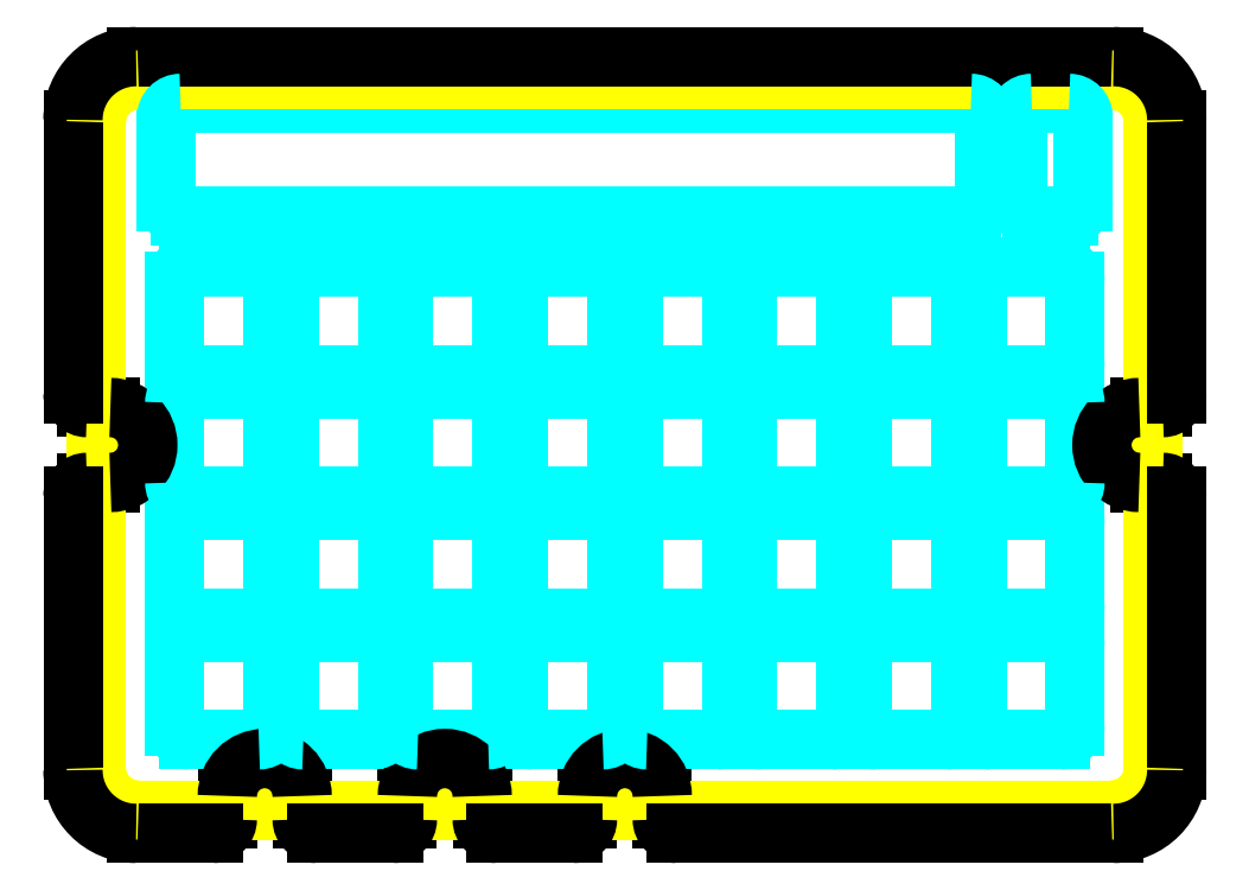
<metadata>
{"format":"dxf","ext":"dxf","renderer":"ezdxf+matplotlib","layout":"modelspace","background":"white","min_lineweight":24,"dpi":150}
</metadata>
<code>
0
SECTION
2
ENTITIES
0
LINE
8
0
10
-30.5
20
-75
30
0
11
-30.5
21
-80
31
0
0
LINE
8
0
10
-46.5
20
-75
30
0
11
-46.5
21
-80
31
0
0
LINE
8
0
10
-69
20
-75
30
0
11
-69
21
-80
31
0
0
LINE
8
0
10
-85
20
-75
30
0
11
-85
21
-80
31
0
0
LINE
8
0
10
-110
20
-8
30
0
11
-115
21
-8
31
0
0
LINE
8
0
10
-110
20
8
30
0
11
-115
21
8
31
0
0
LINE
8
0
10
110
20
8
30
0
11
115
21
8
31
0
0
LINE
8
0
10
110
20
-8
30
0
11
115
21
-8
31
0
0
LINE
8
0
10
8
20
-75
30
0
11
8
21
-80
31
0
0
LINE
8
0
10
-8
20
-75
30
0
11
-8
21
-80
31
0
0
LINE
8
slots
10
-75.25
20
-60
30
0
11
-75.25
21
-43
31
0
0
LINE
8
slots
10
-78.25
20
-40
30
0
11
-93.25
21
-40
31
0
0
LINE
8
slots
10
-96.25
20
-43
30
0
11
-96.25
21
-60
31
0
0
LINE
8
slots
10
-93.25
20
-63
30
0
11
-78.25
21
-63
31
0
0
LINE
8
slots
10
-75.25
20
-34
30
0
11
-75.25
21
-17
31
0
0
LINE
8
slots
10
-78.25
20
-14
30
0
11
-93.25
21
-14
31
0
0
LINE
8
slots
10
-96.25
20
-17
30
0
11
-96.25
21
-34
31
0
0
LINE
8
slots
10
-93.25
20
-37
30
0
11
-78.25
21
-37
31
0
0
LINE
8
slots
10
-75.25
20
-8
30
0
11
-75.25
21
9
31
0
0
LINE
8
slots
10
-78.25
20
12
30
0
11
-93.25
21
12
31
0
0
LINE
8
slots
10
-96.25
20
9
30
0
11
-96.25
21
-8
31
0
0
LINE
8
slots
10
-93.25
20
-11
30
0
11
-78.25
21
-11
31
0
0
LINE
8
slots
10
-75.25
20
18
30
0
11
-75.25
21
35
31
0
0
LINE
8
slots
10
-78.25
20
38
30
0
11
-93.25
21
38
31
0
0
LINE
8
slots
10
-96.25
20
35
30
0
11
-96.25
21
18
31
0
0
LINE
8
slots
10
-93.25
20
15
30
0
11
-78.25
21
15
31
0
0
LINE
8
slots
10
-50.75
20
-60
30
0
11
-50.75
21
-43
31
0
0
LINE
8
slots
10
-53.75
20
-40
30
0
11
-68.75
21
-40
31
0
0
LINE
8
slots
10
-71.75
20
-43
30
0
11
-71.75
21
-60
31
0
0
LINE
8
slots
10
-68.75
20
-63
30
0
11
-53.75
21
-63
31
0
0
LINE
8
slots
10
-50.75
20
-34
30
0
11
-50.75
21
-17
31
0
0
LINE
8
slots
10
-53.75
20
-14
30
0
11
-68.75
21
-14
31
0
0
LINE
8
slots
10
-71.75
20
-17
30
0
11
-71.75
21
-34
31
0
0
LINE
8
slots
10
-68.75
20
-37
30
0
11
-53.75
21
-37
31
0
0
LINE
8
slots
10
-50.75
20
-8
30
0
11
-50.75
21
9
31
0
0
LINE
8
slots
10
-53.75
20
12
30
0
11
-68.75
21
12
31
0
0
LINE
8
slots
10
-71.75
20
9
30
0
11
-71.75
21
-8
31
0
0
LINE
8
slots
10
-68.75
20
-11
30
0
11
-53.75
21
-11
31
0
0
LINE
8
slots
10
-50.75
20
18
30
0
11
-50.75
21
35
31
0
0
LINE
8
slots
10
-53.75
20
38
30
0
11
-68.75
21
38
31
0
0
LINE
8
slots
10
-71.75
20
35
30
0
11
-71.75
21
18
31
0
0
LINE
8
slots
10
-68.75
20
15
30
0
11
-53.75
21
15
31
0
0
LINE
8
slots
10
-26.25
20
-60
30
0
11
-26.25
21
-43
31
0
0
LINE
8
slots
10
-29.25
20
-40
30
0
11
-44.25
21
-40
31
0
0
LINE
8
slots
10
-47.25
20
-43
30
0
11
-47.25
21
-60
31
0
0
LINE
8
slots
10
-44.25
20
-63
30
0
11
-29.25
21
-63
31
0
0
LINE
8
slots
10
-26.25
20
-34
30
0
11
-26.25
21
-17
31
0
0
LINE
8
slots
10
-29.25
20
-14
30
0
11
-44.25
21
-14
31
0
0
LINE
8
slots
10
-47.25
20
-17
30
0
11
-47.25
21
-34
31
0
0
LINE
8
slots
10
-44.25
20
-37
30
0
11
-29.25
21
-37
31
0
0
LINE
8
slots
10
-26.25
20
-8
30
0
11
-26.25
21
9
31
0
0
LINE
8
slots
10
-29.25
20
12
30
0
11
-44.25
21
12
31
0
0
LINE
8
slots
10
-47.25
20
9
30
0
11
-47.25
21
-8
31
0
0
LINE
8
slots
10
-44.25
20
-11
30
0
11
-29.25
21
-11
31
0
0
LINE
8
slots
10
-26.25
20
18
30
0
11
-26.25
21
35
31
0
0
LINE
8
slots
10
-29.25
20
38
30
0
11
-44.25
21
38
31
0
0
LINE
8
slots
10
-47.25
20
35
30
0
11
-47.25
21
18
31
0
0
LINE
8
slots
10
-44.25
20
15
30
0
11
-29.25
21
15
31
0
0
LINE
8
slots
10
-1.75
20
-60
30
0
11
-1.75
21
-43
31
0
0
LINE
8
slots
10
-4.75
20
-40
30
0
11
-19.75
21
-40
31
0
0
LINE
8
slots
10
-22.75
20
-43
30
0
11
-22.75
21
-60
31
0
0
LINE
8
slots
10
-19.75
20
-63
30
0
11
-4.75
21
-63
31
0
0
LINE
8
slots
10
-1.75
20
-34
30
0
11
-1.75
21
-17
31
0
0
LINE
8
slots
10
-4.75
20
-14
30
0
11
-19.75
21
-14
31
0
0
LINE
8
slots
10
-22.75
20
-17
30
0
11
-22.75
21
-34
31
0
0
LINE
8
slots
10
-19.75
20
-37
30
0
11
-4.75
21
-37
31
0
0
LINE
8
slots
10
-1.75
20
-8
30
0
11
-1.75
21
9
31
0
0
LINE
8
slots
10
-4.75
20
12
30
0
11
-19.75
21
12
31
0
0
LINE
8
slots
10
-22.75
20
9
30
0
11
-22.75
21
-8
31
0
0
LINE
8
slots
10
-19.75
20
-11
30
0
11
-4.75
21
-11
31
0
0
LINE
8
slots
10
-1.75
20
18
30
0
11
-1.75
21
35
31
0
0
LINE
8
slots
10
-4.75
20
38
30
0
11
-19.75
21
38
31
0
0
LINE
8
slots
10
-22.75
20
35
30
0
11
-22.75
21
18
31
0
0
LINE
8
slots
10
-19.75
20
15
30
0
11
-4.75
21
15
31
0
0
LINE
8
slots
10
19.75
20
-40
30
0
11
4.75
21
-40
31
0
0
LINE
8
slots
10
1.75
20
-43
30
0
11
1.75
21
-60
31
0
0
LINE
8
slots
10
1.75
20
-17
30
0
11
1.75
21
-34
31
0
0
LINE
8
slots
10
4.75
20
-37
30
0
11
19.75
21
-37
31
0
0
LINE
8
slots
10
1.75
20
9
30
0
11
1.75
21
-8
31
0
0
LINE
8
slots
10
22.75
20
18
30
0
11
22.75
21
35
31
0
0
LINE
8
slots
10
19.75
20
38
30
0
11
4.75
21
38
31
0
0
LINE
8
slots
10
1.75
20
35
30
0
11
1.75
21
18
31
0
0
LINE
8
slots
10
4.75
20
15
30
0
11
19.75
21
15
31
0
0
LINE
8
slots
10
47.25
20
-60
30
0
11
47.25
21
-43
31
0
0
LINE
8
slots
10
44.25
20
-40
30
0
11
29.25
21
-40
31
0
0
LINE
8
slots
10
26.25
20
-43
30
0
11
26.25
21
-60
31
0
0
LINE
8
slots
10
29.25
20
-63
30
0
11
44.25
21
-63
31
0
0
LINE
8
slots
10
47.25
20
-34
30
0
11
47.25
21
-17
31
0
0
LINE
8
slots
10
44.25
20
-14
30
0
11
29.25
21
-14
31
0
0
LINE
8
slots
10
26.25
20
-17
30
0
11
26.25
21
-34
31
0
0
LINE
8
slots
10
29.25
20
-37
30
0
11
44.25
21
-37
31
0
0
LINE
8
slots
10
47.25
20
-8
30
0
11
47.25
21
9
31
0
0
LINE
8
slots
10
44.25
20
12
30
0
11
29.25
21
12
31
0
0
LINE
8
slots
10
26.25
20
9
30
0
11
26.25
21
-8
31
0
0
LINE
8
slots
10
29.25
20
-11
30
0
11
44.25
21
-11
31
0
0
LINE
8
slots
10
47.25
20
18
30
0
11
47.25
21
35
31
0
0
LINE
8
slots
10
44.25
20
38
30
0
11
29.25
21
38
31
0
0
LINE
8
slots
10
26.25
20
35
30
0
11
26.25
21
18
31
0
0
LINE
8
slots
10
29.25
20
15
30
0
11
44.25
21
15
31
0
0
LINE
8
slots
10
71.75
20
-60
30
0
11
71.75
21
-43
31
0
0
LINE
8
slots
10
68.75
20
-40
30
0
11
53.75
21
-40
31
0
0
LINE
8
slots
10
50.75
20
-43
30
0
11
50.75
21
-60
31
0
0
LINE
8
slots
10
53.75
20
-63
30
0
11
68.75
21
-63
31
0
0
LINE
8
slots
10
71.75
20
-34
30
0
11
71.75
21
-17
31
0
0
LINE
8
slots
10
68.75
20
-14
30
0
11
53.75
21
-14
31
0
0
LINE
8
slots
10
50.75
20
-17
30
0
11
50.75
21
-34
31
0
0
LINE
8
slots
10
53.75
20
-37
30
0
11
68.75
21
-37
31
0
0
LINE
8
slots
10
71.75
20
-8
30
0
11
71.75
21
9
31
0
0
LINE
8
slots
10
68.75
20
12
30
0
11
53.75
21
12
31
0
0
LINE
8
slots
10
50.75
20
9
30
0
11
50.75
21
-8
31
0
0
LINE
8
slots
10
53.75
20
-11
30
0
11
68.75
21
-11
31
0
0
LINE
8
slots
10
71.75
20
18
30
0
11
71.75
21
35
31
0
0
LINE
8
slots
10
68.75
20
38
30
0
11
53.75
21
38
31
0
0
LINE
8
slots
10
50.75
20
35
30
0
11
50.75
21
18
31
0
0
LINE
8
slots
10
53.75
20
15
30
0
11
68.75
21
15
31
0
0
LINE
8
slots
10
96.25
20
-60
30
0
11
96.25
21
-43
31
0
0
LINE
8
slots
10
93.25
20
-40
30
0
11
78.25
21
-40
31
0
0
LINE
8
slots
10
75.25
20
-43
30
0
11
75.25
21
-60
31
0
0
LINE
8
slots
10
78.25
20
-63
30
0
11
93.25
21
-63
31
0
0
LINE
8
slots
10
96.25
20
-34
30
0
11
96.25
21
-17
31
0
0
LINE
8
slots
10
93.25
20
-14
30
0
11
78.25
21
-14
31
0
0
LINE
8
slots
10
75.25
20
-17
30
0
11
75.25
21
-34
31
0
0
LINE
8
slots
10
78.25
20
-37
30
0
11
93.25
21
-37
31
0
0
LINE
8
slots
10
96.25
20
-8
30
0
11
96.25
21
9
31
0
0
LINE
8
slots
10
93.25
20
12
30
0
11
78.25
21
12
31
0
0
LINE
8
slots
10
75.25
20
9
30
0
11
75.25
21
-8
31
0
0
LINE
8
slots
10
78.25
20
-11
30
0
11
93.25
21
-11
31
0
0
LINE
8
slots
10
96.25
20
18
30
0
11
96.25
21
35
31
0
0
LINE
8
slots
10
93.25
20
38
30
0
11
78.25
21
38
31
0
0
LINE
8
slots
10
75.25
20
35
30
0
11
75.25
21
18
31
0
0
LINE
8
slots
10
78.25
20
15
30
0
11
93.25
21
15
31
0
0
LINE
8
slots
10
84
20
70
30
0
11
84
21
52
31
0
0
LINE
8
slots
10
87
20
49
30
0
11
95
21
49
31
0
0
LINE
8
slots
10
98
20
52
30
0
11
98
21
70
31
0
0
LINE
8
slots
10
95
20
73
30
0
11
87
21
73
31
0
0
LINE
8
slots
10
74
20
73
30
0
11
-95
21
73
31
0
0
LINE
8
slots
10
-98
20
70
30
0
11
-98
21
52
31
0
0
LINE
8
slots
10
-95
20
49
30
0
11
74
21
49
31
0
0
LINE
8
slots
10
77
20
52
30
0
11
77
21
70
31
0
0
LINE
8
pocket outside 1
10
-104
20
-78
30
0
11
104
21
-78
31
0
0
LINE
8
pocket outside 1
10
104
20
78
30
0
11
-104
21
78
31
0
0
LINE
8
pocket outside 1
10
113
20
-69
30
0
11
113
21
69
31
0
0
LINE
8
slots
10
4.75
20
-11
30
0
11
19.75
21
-11
31
0
0
LINE
8
slots
10
22.75
20
-8
30
0
11
22.75
21
9
31
0
0
LINE
8
slots
10
19.75
20
12
30
0
11
4.75
21
12
31
0
0
LINE
8
pocket outside 1
10
-113
20
69
30
0
11
-113
21
-69
31
0
0
LINE
8
slots
10
22.75
20
-34
30
0
11
22.75
21
-17
31
0
0
LINE
8
slots
10
19.75
20
-14
30
0
11
4.75
21
-14
31
0
0
LINE
8
slots
10
4.75
20
-63
30
0
11
19.75
21
-63
31
0
0
LINE
8
slots
10
22.75
20
-60
30
0
11
22.75
21
-43
31
0
0
LINE
8
0
10
-27.5
20
-83
30
0
11
-11
21
-83
31
0
0
LINE
8
0
10
11
20
-83
30
0
11
104.5
21
-83
31
0
0
LINE
8
0
10
118
20
-69.5
30
0
11
118
21
-11
31
0
0
LINE
8
0
10
-104.5
20
-83
30
0
11
-88
21
-83
31
0
0
LINE
8
0
10
-118
20
-11
30
0
11
-118
21
-69.5
31
0
0
LINE
8
0
10
-66
20
-83
30
0
11
-49.5
21
-83
31
0
0
LINE
8
0
10
-118
20
69.5
30
0
11
-118
21
11
31
0
0
LINE
8
0
10
104.5
20
83
30
0
11
-104.5
21
83
31
0
0
LINE
8
0
10
118
20
11
30
0
11
118
21
69.5
31
0
0
ARC
8
0
10
-38.5
20
-75
30
0
40
8
50
0
51
180
0
ARC
8
0
10
-77
20
-75
30
0
40
8
50
0
51
180
0
ARC
8
pocket outside 1
10
-104
20
-69
30
0
40
9
50
180
51
270
0
ARC
8
0
10
-110
20
0
30
0
40
8
50
270
51
90
0
ARC
8
pocket outside 1
10
-104
20
69
30
0
40
9
50
90
51
180
0
ARC
8
pocket outside 1
10
104
20
69
30
0
40
9
50
0
51
90
0
ARC
8
0
10
110
20
0
30
0
40
8
50
90
51
270
0
ARC
8
pocket outside 1
10
104
20
-69
30
0
40
9
50
270
51
0
0
ARC
8
0
10
0
20
-75
30
0
40
8
50
0
51
180
0
ARC
8
slots
10
-78.25
20
-60
30
0
40
3
50
270
51
0
0
ARC
8
slots
10
-78.25
20
-43
30
0
40
3
50
0
51
90
0
ARC
8
slots
10
-93.25
20
-43
30
0
40
3
50
90
51
180
0
ARC
8
slots
10
-93.25
20
-60
30
0
40
3
50
180
51
270
0
ARC
8
slots
10
-78.25
20
-34
30
0
40
3
50
270
51
0
0
ARC
8
slots
10
-78.25
20
-17
30
0
40
3
50
0
51
90
0
ARC
8
slots
10
-93.25
20
-17
30
0
40
3
50
90
51
180
0
ARC
8
slots
10
-93.25
20
-34
30
0
40
3
50
180
51
270
0
ARC
8
slots
10
-78.25
20
-8
30
0
40
3
50
270
51
0
0
ARC
8
slots
10
-78.25
20
9
30
0
40
3
50
0
51
90
0
ARC
8
slots
10
-93.25
20
9
30
0
40
3
50
90
51
180
0
ARC
8
slots
10
-93.25
20
-8
30
0
40
3
50
180
51
270
0
ARC
8
slots
10
-78.25
20
18
30
0
40
3
50
270
51
0
0
ARC
8
slots
10
-78.25
20
35
30
0
40
3
50
0
51
90
0
ARC
8
slots
10
-93.25
20
35
30
0
40
3
50
90
51
180
0
ARC
8
slots
10
-93.25
20
18
30
0
40
3
50
180
51
270
0
ARC
8
slots
10
-53.75
20
-60
30
0
40
3
50
270
51
0
0
ARC
8
slots
10
-53.75
20
-43
30
0
40
3
50
0
51
90
0
ARC
8
slots
10
-68.75
20
-43
30
0
40
3
50
90
51
180
0
ARC
8
slots
10
-68.75
20
-60
30
0
40
3
50
180
51
270
0
ARC
8
slots
10
-53.75
20
-34
30
0
40
3
50
270
51
0
0
ARC
8
slots
10
-53.75
20
-17
30
0
40
3
50
0
51
90
0
ARC
8
slots
10
-68.75
20
-17
30
0
40
3
50
90
51
180
0
ARC
8
slots
10
-68.75
20
-34
30
0
40
3
50
180
51
270
0
ARC
8
slots
10
-53.75
20
-8
30
0
40
3
50
270
51
0
0
ARC
8
slots
10
-53.75
20
9
30
0
40
3
50
0
51
90
0
ARC
8
slots
10
-68.75
20
9
30
0
40
3
50
90
51
180
0
ARC
8
slots
10
-68.75
20
-8
30
0
40
3
50
180
51
270
0
ARC
8
slots
10
-53.75
20
18
30
0
40
3
50
270
51
0
0
ARC
8
slots
10
-53.75
20
35
30
0
40
3
50
0
51
90
0
ARC
8
slots
10
-68.75
20
35
30
0
40
3
50
90
51
180
0
ARC
8
slots
10
-68.75
20
18
30
0
40
3
50
180
51
270
0
ARC
8
slots
10
-29.25
20
-60
30
0
40
3
50
270
51
0
0
ARC
8
slots
10
-29.25
20
-43
30
0
40
3
50
0
51
90
0
ARC
8
slots
10
-44.25
20
-43
30
0
40
3
50
90
51
180
0
ARC
8
slots
10
-44.25
20
-60
30
0
40
3
50
180
51
270
0
ARC
8
slots
10
-29.25
20
-34
30
0
40
3
50
270
51
0
0
ARC
8
slots
10
-29.25
20
-17
30
0
40
3
50
0
51
90
0
ARC
8
slots
10
-44.25
20
-17
30
0
40
3
50
90
51
180
0
ARC
8
slots
10
-44.25
20
-34
30
0
40
3
50
180
51
270
0
ARC
8
slots
10
-29.25
20
-8
30
0
40
3
50
270
51
0
0
ARC
8
slots
10
-29.25
20
9
30
0
40
3
50
0
51
90
0
ARC
8
slots
10
-44.25
20
9
30
0
40
3
50
90
51
180
0
ARC
8
slots
10
-44.25
20
-8
30
0
40
3
50
180
51
270
0
ARC
8
slots
10
-29.25
20
18
30
0
40
3
50
270
51
0
0
ARC
8
slots
10
-29.25
20
35
30
0
40
3
50
0
51
90
0
ARC
8
slots
10
-44.25
20
35
30
0
40
3
50
90
51
180
0
ARC
8
slots
10
-44.25
20
18
30
0
40
3
50
180
51
270
0
ARC
8
slots
10
-4.75
20
-60
30
0
40
3
50
270
51
0
0
ARC
8
slots
10
-4.75
20
-43
30
0
40
3
50
0
51
90
0
ARC
8
slots
10
-19.75
20
-43
30
0
40
3
50
90
51
180
0
ARC
8
slots
10
-19.75
20
-60
30
0
40
3
50
180
51
270
0
ARC
8
slots
10
-4.75
20
-34
30
0
40
3
50
270
51
0
0
ARC
8
slots
10
-4.75
20
-17
30
0
40
3
50
0
51
90
0
ARC
8
slots
10
-19.75
20
-17
30
0
40
3
50
90
51
180
0
ARC
8
slots
10
-19.75
20
-34
30
0
40
3
50
180
51
270
0
ARC
8
slots
10
-4.75
20
-8
30
0
40
3
50
270
51
0
0
ARC
8
slots
10
-4.75
20
9
30
0
40
3
50
0
51
90
0
ARC
8
slots
10
-19.75
20
9
30
0
40
3
50
90
51
180
0
ARC
8
slots
10
-19.75
20
-8
30
0
40
3
50
180
51
270
0
ARC
8
slots
10
-4.75
20
18
30
0
40
3
50
270
51
0
0
ARC
8
slots
10
-4.75
20
35
30
0
40
3
50
0
51
90
0
ARC
8
slots
10
-19.75
20
35
30
0
40
3
50
90
51
180
0
ARC
8
slots
10
-19.75
20
18
30
0
40
3
50
180
51
270
0
ARC
8
slots
10
19.75
20
-60
30
0
40
3
50
270
51
0
0
ARC
8
slots
10
4.75
20
-43
30
0
40
3
50
90
51
180
0
ARC
8
slots
10
4.75
20
-60
30
0
40
3
50
180
51
270
0
ARC
8
slots
10
19.75
20
-17
30
0
40
3
50
0
51
90
0
ARC
8
slots
10
19.75
20
18
30
0
40
3
50
270
51
0
0
ARC
8
slots
10
19.75
20
35
30
0
40
3
50
0
51
90
0
ARC
8
slots
10
4.75
20
35
30
0
40
3
50
90
51
180
0
ARC
8
slots
10
4.75
20
18
30
0
40
3
50
180
51
270
0
ARC
8
slots
10
44.25
20
-60
30
0
40
3
50
270
51
0
0
ARC
8
slots
10
44.25
20
-43
30
0
40
3
50
0
51
90
0
ARC
8
slots
10
29.25
20
-43
30
0
40
3
50
90
51
180
0
ARC
8
slots
10
29.25
20
-60
30
0
40
3
50
180
51
270
0
ARC
8
slots
10
44.25
20
-34
30
0
40
3
50
270
51
0
0
ARC
8
slots
10
44.25
20
-17
30
0
40
3
50
0
51
90
0
ARC
8
slots
10
29.25
20
-17
30
0
40
3
50
90
51
180
0
ARC
8
slots
10
29.25
20
-34
30
0
40
3
50
180
51
270
0
ARC
8
slots
10
44.25
20
-8
30
0
40
3
50
270
51
0
0
ARC
8
slots
10
44.25
20
9
30
0
40
3
50
0
51
90
0
ARC
8
slots
10
29.25
20
9
30
0
40
3
50
90
51
180
0
ARC
8
slots
10
29.25
20
-8
30
0
40
3
50
180
51
270
0
ARC
8
slots
10
44.25
20
18
30
0
40
3
50
270
51
0
0
ARC
8
slots
10
44.25
20
35
30
0
40
3
50
0
51
90
0
ARC
8
slots
10
29.25
20
35
30
0
40
3
50
90
51
180
0
ARC
8
slots
10
29.25
20
18
30
0
40
3
50
180
51
270
0
ARC
8
slots
10
68.75
20
-60
30
0
40
3
50
270
51
0
0
ARC
8
slots
10
68.75
20
-43
30
0
40
3
50
0
51
90
0
ARC
8
slots
10
53.75
20
-43
30
0
40
3
50
90
51
180
0
ARC
8
slots
10
53.75
20
-60
30
0
40
3
50
180
51
270
0
ARC
8
slots
10
68.75
20
-34
30
0
40
3
50
270
51
0
0
ARC
8
slots
10
68.75
20
-17
30
0
40
3
50
0
51
90
0
ARC
8
slots
10
53.75
20
-17
30
0
40
3
50
90
51
180
0
ARC
8
slots
10
53.75
20
-34
30
0
40
3
50
180
51
270
0
ARC
8
slots
10
68.75
20
-8
30
0
40
3
50
270
51
0
0
ARC
8
slots
10
68.75
20
9
30
0
40
3
50
0
51
90
0
ARC
8
slots
10
53.75
20
9
30
0
40
3
50
90
51
180
0
ARC
8
slots
10
53.75
20
-8
30
0
40
3
50
180
51
270
0
ARC
8
slots
10
68.75
20
18
30
0
40
3
50
270
51
0
0
ARC
8
slots
10
68.75
20
35
30
0
40
3
50
0
51
90
0
ARC
8
slots
10
53.75
20
35
30
0
40
3
50
90
51
180
0
ARC
8
slots
10
53.75
20
18
30
0
40
3
50
180
51
270
0
ARC
8
slots
10
93.25
20
-60
30
0
40
3
50
270
51
0
0
ARC
8
slots
10
93.25
20
-43
30
0
40
3
50
0
51
90
0
ARC
8
slots
10
78.25
20
-43
30
0
40
3
50
90
51
180
0
ARC
8
slots
10
78.25
20
-60
30
0
40
3
50
180
51
270
0
ARC
8
slots
10
93.25
20
-34
30
0
40
3
50
270
51
0
0
ARC
8
slots
10
93.25
20
-17
30
0
40
3
50
0
51
90
0
ARC
8
slots
10
78.25
20
-17
30
0
40
3
50
90
51
180
0
ARC
8
slots
10
78.25
20
-34
30
0
40
3
50
180
51
270
0
ARC
8
slots
10
93.25
20
-8
30
0
40
3
50
270
51
0
0
ARC
8
slots
10
93.25
20
9
30
0
40
3
50
0
51
90
0
ARC
8
slots
10
78.25
20
9
30
0
40
3
50
90
51
180
0
ARC
8
slots
10
78.25
20
-8
30
0
40
3
50
180
51
270
0
ARC
8
slots
10
93.25
20
18
30
0
40
3
50
270
51
0
0
ARC
8
slots
10
93.25
20
35
30
0
40
3
50
0
51
90
0
ARC
8
slots
10
78.25
20
35
30
0
40
3
50
90
51
180
0
ARC
8
slots
10
78.25
20
18
30
0
40
3
50
180
51
270
0
ARC
8
slots
10
87
20
70
30
0
40
3
50
90
51
180
0
ARC
8
slots
10
87
20
52
30
0
40
3
50
180
51
270
0
ARC
8
slots
10
95
20
52
30
0
40
3
50
270
51
0
0
ARC
8
slots
10
95
20
70
30
0
40
3
50
0
51
90
0
ARC
8
slots
10
74
20
70
30
0
40
3
50
0
51
90
0
ARC
8
slots
10
-95
20
70
30
0
40
3
50
90
51
180
0
ARC
8
slots
10
-95
20
52
30
0
40
3
50
180
51
270
0
ARC
8
slots
10
74
20
52
30
0
40
3
50
270
51
0
0
ARC
8
slots
10
19.75
20
-8
30
0
40
3
50
270
51
0
0
ARC
8
slots
10
19.75
20
9
30
0
40
3
50
0
51
90
0
ARC
8
slots
10
4.75
20
9
30
0
40
3
50
90
51
180
0
ARC
8
slots
10
4.75
20
-8
30
0
40
3
50
180
51
270
0
ARC
8
slots
10
19.75
20
-34
30
0
40
3
50
270
51
0
0
ARC
8
slots
10
4.75
20
-17
30
0
40
3
50
90
51
180
0
ARC
8
slots
10
4.75
20
-34
30
0
40
3
50
180
51
270
0
ARC
8
slots
10
19.75
20
-43
30
0
40
3
50
0
51
90
0
ARC
8
0
10
-27.5
20
-80
30
0
40
3
50
180
51
270
0
ARC
8
0
10
-11
20
-80
30
0
40
3
50
270
51
0
0
ARC
8
0
10
104.5
20
-69.5
30
0
40
13.5
50
270
51
0
0
ARC
8
0
10
11
20
-80
30
0
40
3
50
180
51
270
0
ARC
8
0
10
115
20
-11
30
0
40
3
50
0
51
90
0
ARC
8
0
10
-104.5
20
-69.5
30
0
40
13.5
50
180
51
270
0
ARC
8
0
10
-115
20
-11
30
0
40
3
50
90
51
180
0
ARC
8
0
10
-88
20
-80
30
0
40
3
50
270
51
0
0
ARC
8
0
10
-49.5
20
-80
30
0
40
3
50
270
51
0
0
ARC
8
0
10
-66
20
-80
30
0
40
3
50
180
51
270
0
ARC
8
0
10
-115
20
11
30
0
40
3
50
180
51
270
0
ARC
8
0
10
104.5
20
69.5
30
0
40
13.5
50
0
51
90
0
ARC
8
0
10
-104.5
20
69.5
30
0
40
13.5
50
90
51
180
0
ARC
8
0
10
115
20
11
30
0
40
3
50
270
51
0
0
ENDSEC
0
EOF

</code>
